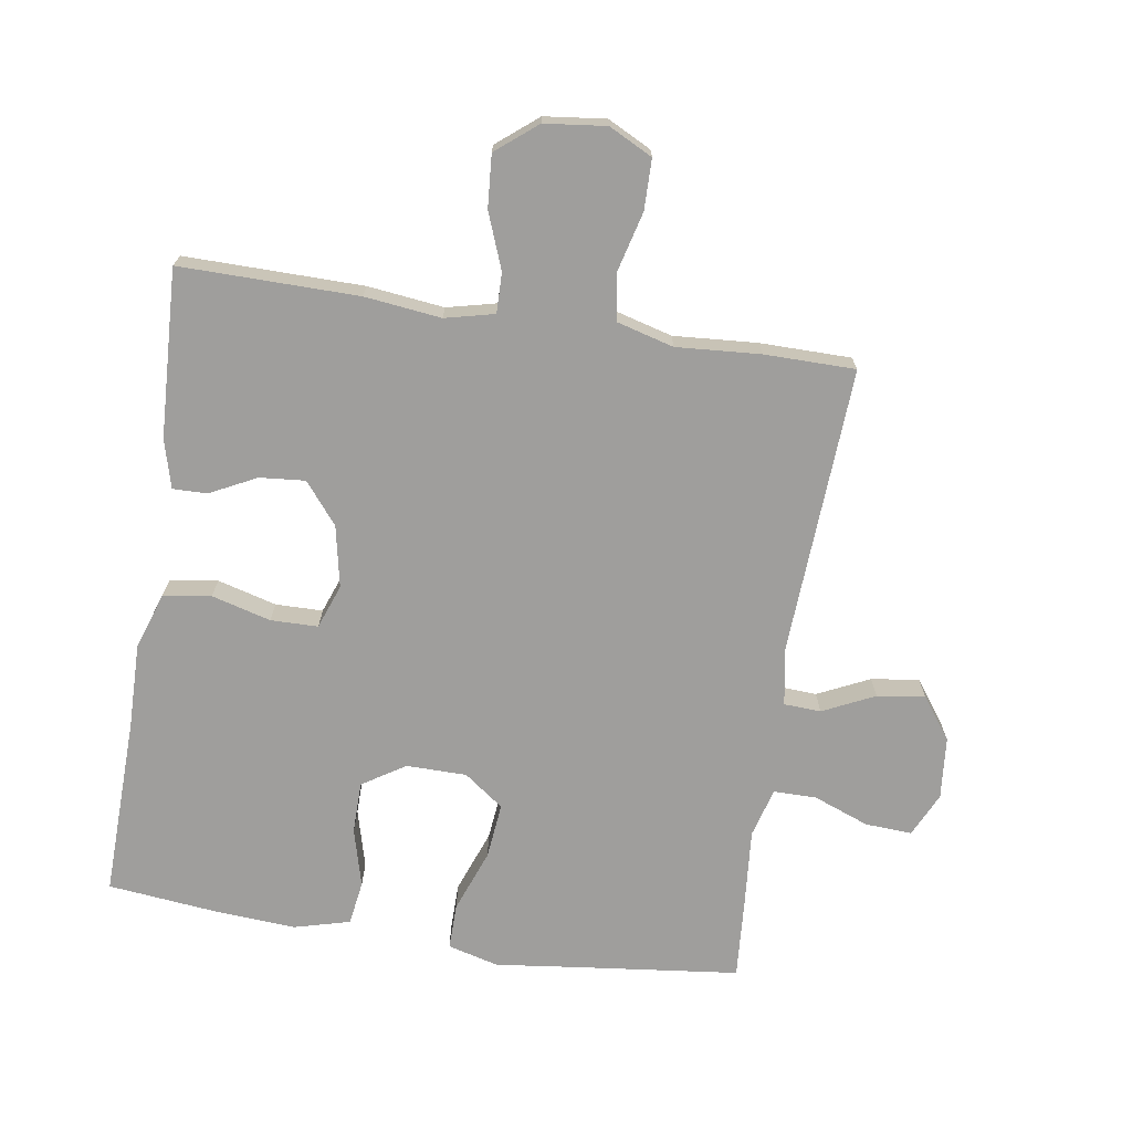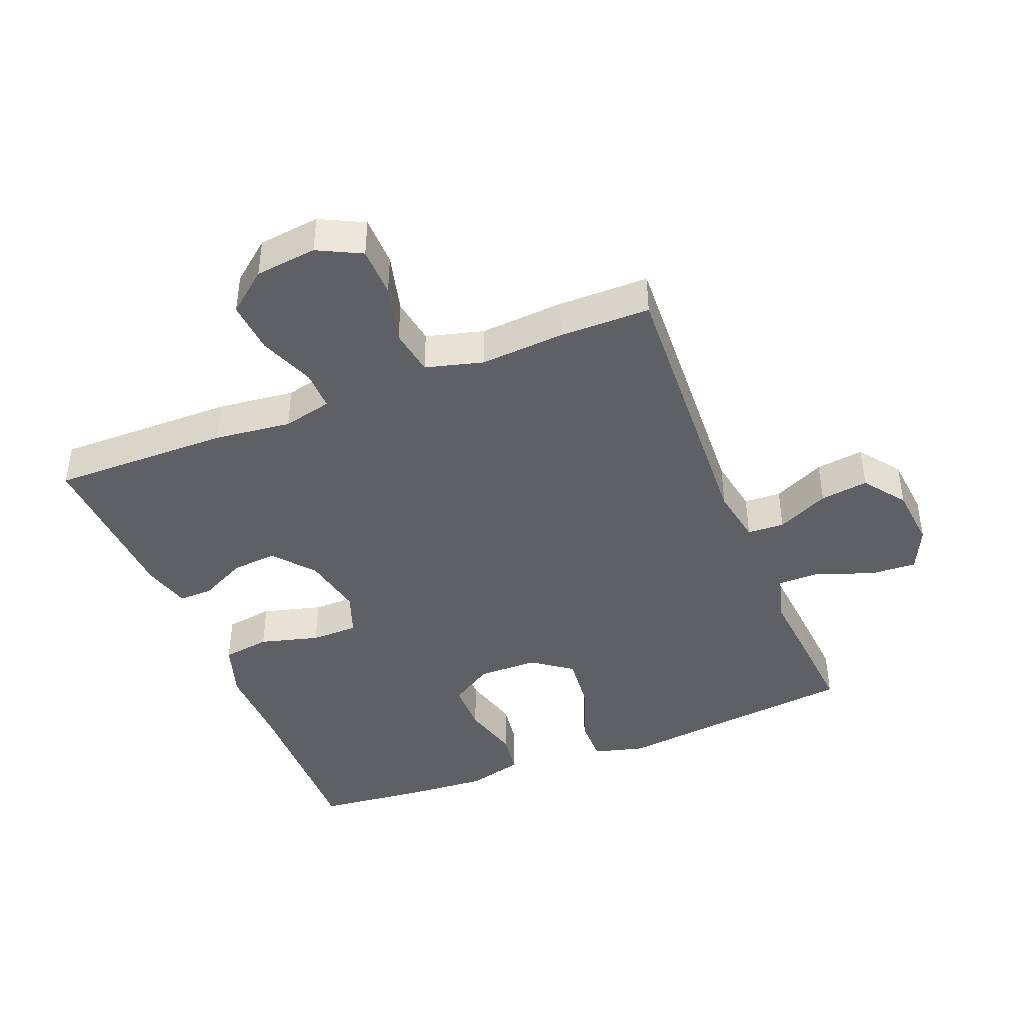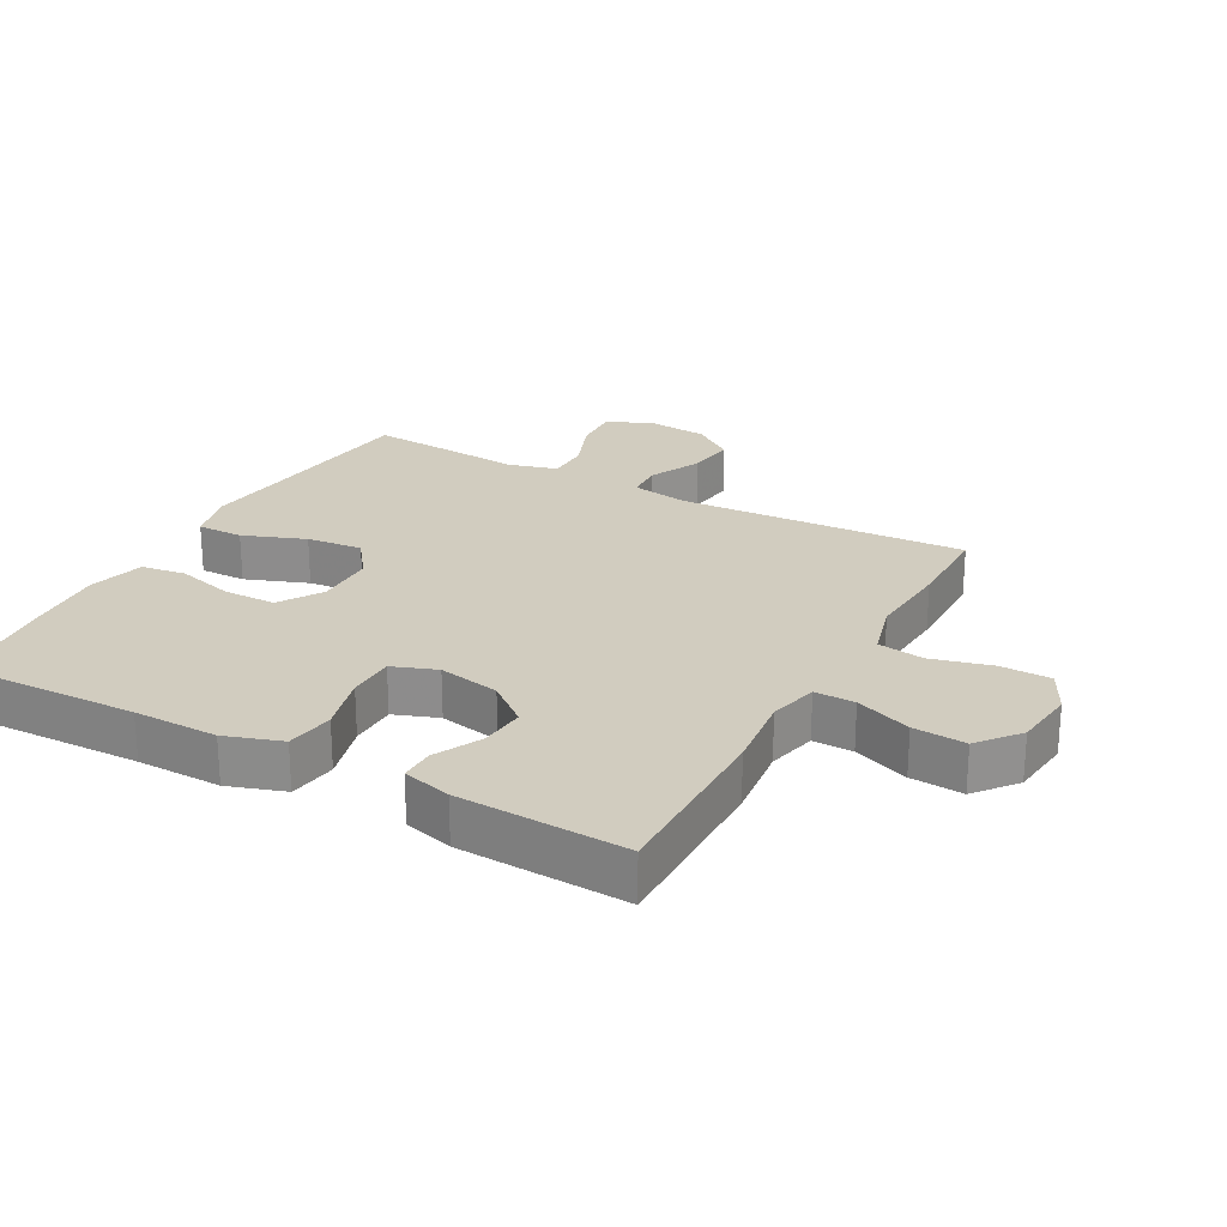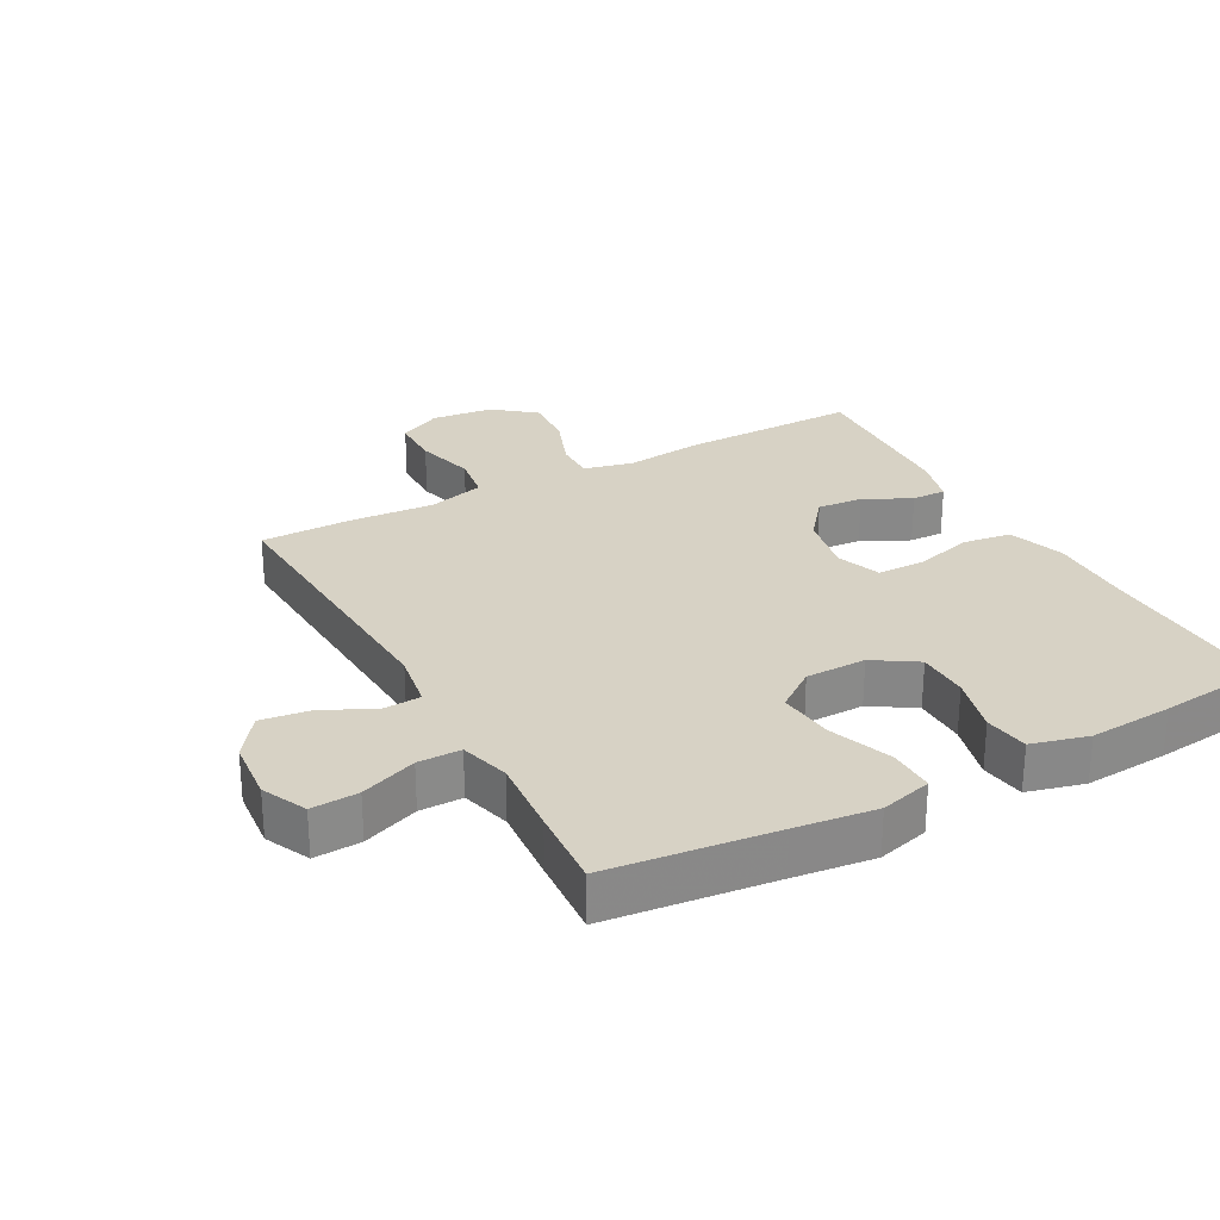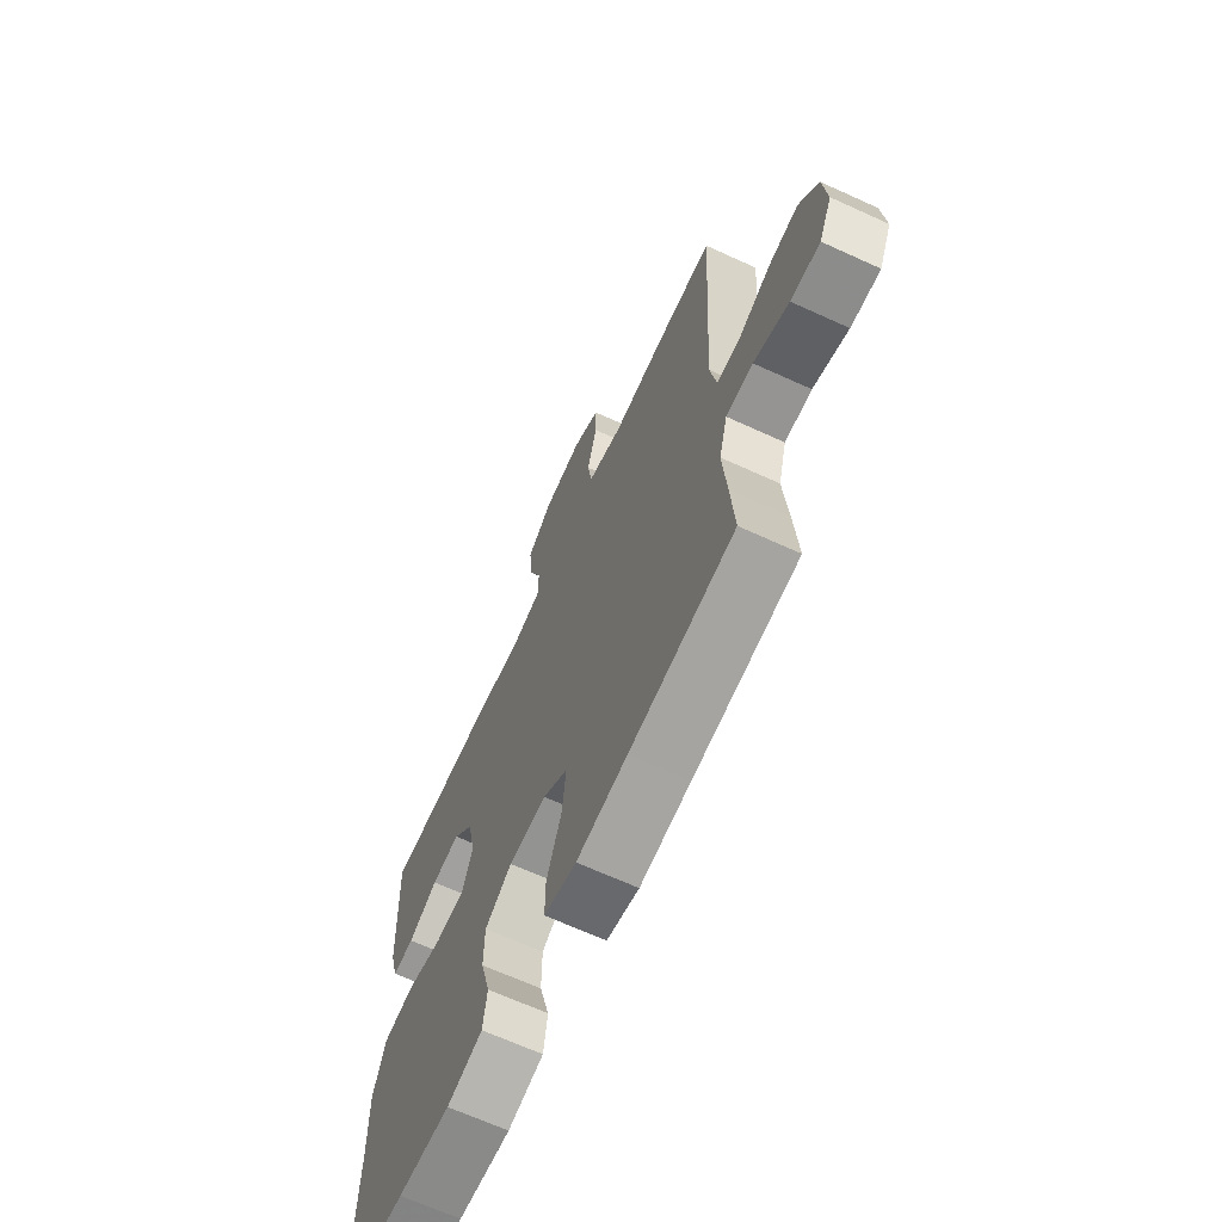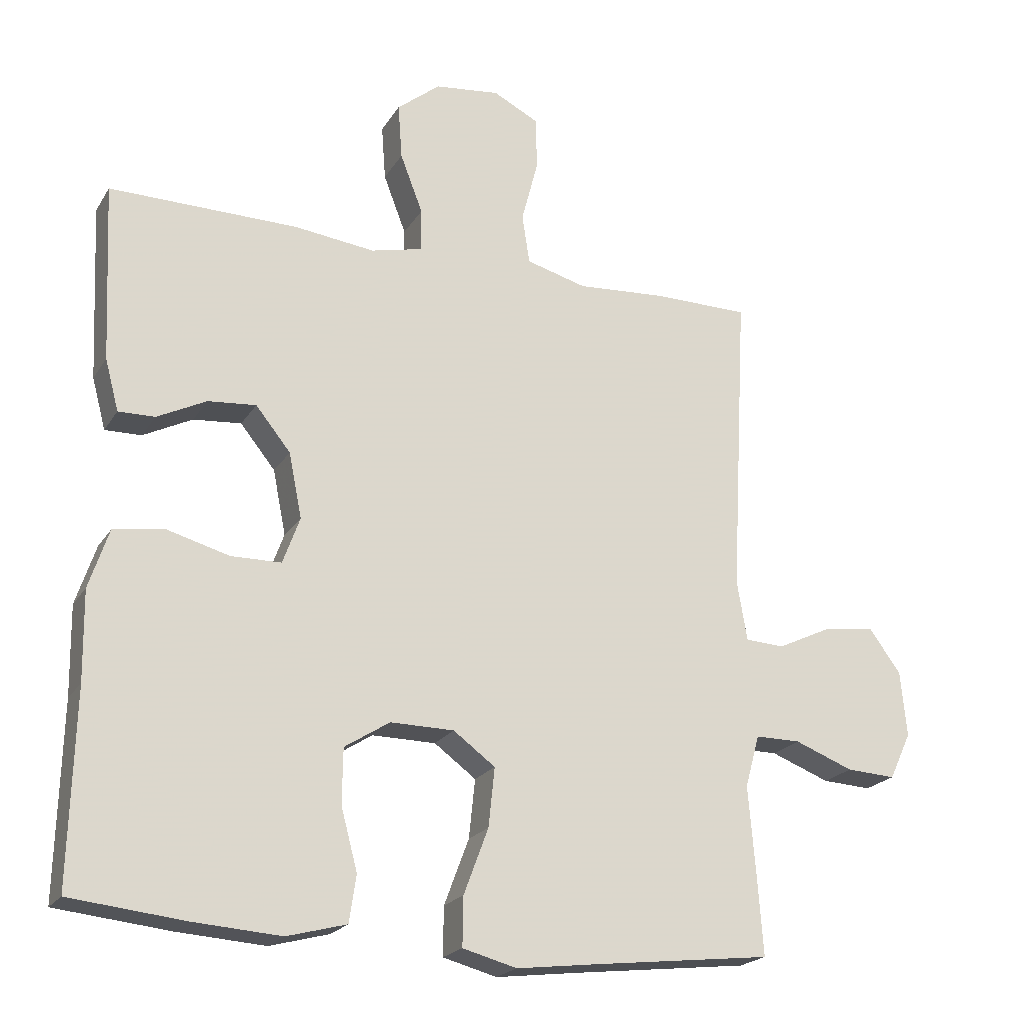
<metadata>
{"format":"obj","ext":"obj","renderer":"f3d","projection":"perspective","resolution":1024,"background":"white","views":[{"elev":-71.0,"azim":-8.8,"up":"+Y"},{"elev":-42.2,"azim":21.9,"up":"+Y"},{"elev":24.2,"azim":-61.3,"up":"+Y"},{"elev":27.3,"azim":151.4,"up":"+Y"},{"elev":-67.2,"azim":65.4,"up":"+Z"},{"elev":-21.1,"azim":-23.4,"up":"+Z"}]}
</metadata>
<code>
v -0.5 0.07 -0.5
v -0.493 0.07 -0.221
v -0.495 0.07 -0.091
v -0.466 0.07 -0.004
v -0.392 0.07 0.007
v -0.301 0.07 -0.018
v -0.228 0.07 -0.017
v -0.203 0.07 0.051
v -0.222 0.07 0.146
v -0.273 0.07 0.209
v -0.343 0.07 0.203
v -0.415 0.07 0.167
v -0.468 0.07 0.166
v -0.488 0.07 0.241
v -0.5 0.07 0.5
v -0.225 0.07 0.497
v -0.107 0.07 0.483
v -0.031 0.07 0.501
v -0.032 0.07 0.563
v -0.065 0.07 0.649
v -0.071 0.07 0.73
v -0.008 0.07 0.781
v 0.087 0.07 0.792
v 0.154 0.07 0.758
v 0.155 0.07 0.68
v 0.131 0.07 0.588
v 0.142 0.07 0.516
v 0.23 0.07 0.492
v 0.36 0.07 0.501
v 0.5 0.07 0.5
v 0.476 0.07 0.054
v 0.491 0.07 -0.034
v 0.548 0.07 -0.037
v 0.628 0.07 0.001
v 0.702 0.07 0.011
v 0.749 0.07 -0.053
v 0.758 0.07 -0.149
v 0.726 0.07 -0.217
v 0.654 0.07 -0.213
v 0.568 0.07 -0.18
v 0.502 0.07 -0.18
v 0.481 0.07 -0.256
v 0.491 0.07 -0.376
v 0.5 0.07 -0.5
v 0.245 0.07 -0.529
v 0.121 0.07 -0.544
v 0.042 0.07 -0.523
v 0.043 0.07 -0.452
v 0.079 0.07 -0.356
v 0.088 0.07 -0.27
v 0.027 0.07 -0.225
v -0.066 0.07 -0.224
v -0.132 0.07 -0.266
v -0.133 0.07 -0.346
v -0.109 0.07 -0.436
v -0.119 0.07 -0.504
v -0.206 0.07 -0.527
v -0.334 0.07 -0.518
v -0.5 0 -0.5
v -0.493 0 -0.221
v -0.495 0 -0.091
v -0.466 0 -0.004
v -0.392 0 0.007
v -0.301 0 -0.018
v -0.228 0 -0.017
v -0.203 0 0.051
v -0.222 0 0.146
v -0.273 0 0.209
v -0.343 0 0.203
v -0.415 0 0.167
v -0.468 0 0.166
v -0.488 0 0.241
v -0.5 0 0.5
v -0.225 0 0.497
v -0.107 0 0.483
v -0.031 0 0.501
v -0.032 0 0.563
v -0.065 0 0.649
v -0.071 0 0.73
v -0.008 0 0.781
v 0.087 0 0.792
v 0.154 0 0.758
v 0.155 0 0.68
v 0.131 0 0.588
v 0.142 0 0.516
v 0.23 0 0.492
v 0.36 0 0.501
v 0.5 0 0.5
v 0.476 0 0.054
v 0.491 0 -0.034
v 0.548 0 -0.037
v 0.628 0 0.001
v 0.702 0 0.011
v 0.749 0 -0.053
v 0.758 0 -0.149
v 0.726 0 -0.217
v 0.654 0 -0.213
v 0.568 0 -0.18
v 0.502 0 -0.18
v 0.481 0 -0.256
v 0.491 0 -0.376
v 0.5 0 -0.5
v 0.245 0 -0.529
v 0.121 0 -0.544
v 0.042 0 -0.523
v 0.043 0 -0.452
v 0.079 0 -0.356
v 0.088 0 -0.27
v 0.027 0 -0.225
v -0.066 0 -0.224
v -0.132 0 -0.266
v -0.133 0 -0.346
v -0.109 0 -0.436
v -0.119 0 -0.504
v -0.206 0 -0.527
v -0.334 0 -0.518
f 57 58 1 2
f 54 55 56 57
f 53 54 57 2
f 52 53 2 3
f 51 52 3 4
f 46 47 48 49
f 45 46 49 50
f 42 43 44 45
f 41 42 45 50
f 37 38 39 40
f 37 40 41
f 36 37 41
f 33 34 35 36
f 32 33 36 41
f 31 32 41 50
f 28 29 30 31
f 27 28 31 50
f 23 24 25 26
f 19 20 21 22
f 18 19 22 23
f 14 15 16 17
f 14 17 18
f 11 12 13 14
f 10 11 14 18
f 9 10 18
f 8 9 18
f 7 8 18 23
f 51 4 5 6
f 51 6 7
f 26 27 50 51
f 7 23 26 51
f 60 59 116 115
f 115 114 113 112
f 60 115 112 111
f 61 60 111 110
f 62 61 110 109
f 107 106 105 104
f 108 107 104 103
f 103 102 101 100
f 108 103 100 99
f 98 97 96 95
f 99 98 95
f 99 95 94
f 94 93 92 91
f 99 94 91 90
f 108 99 90 89
f 89 88 87 86
f 108 89 86 85
f 84 83 82 81
f 80 79 78 77
f 81 80 77 76
f 75 74 73 72
f 76 75 72
f 72 71 70 69
f 76 72 69 68
f 76 68 67
f 76 67 66
f 81 76 66 65
f 64 63 62 109
f 65 64 109
f 109 108 85 84
f 109 84 81 65
f 1 59 60 2
f 2 60 61 3
f 3 61 62 4
f 4 62 63 5
f 5 63 64 6
f 6 64 65 7
f 7 65 66 8
f 8 66 67 9
f 9 67 68 10
f 10 68 69 11
f 11 69 70 12
f 12 70 71 13
f 13 71 72 14
f 14 72 73 15
f 15 73 74 16
f 16 74 75 17
f 17 75 76 18
f 18 76 77 19
f 19 77 78 20
f 20 78 79 21
f 21 79 80 22
f 22 80 81 23
f 23 81 82 24
f 24 82 83 25
f 25 83 84 26
f 26 84 85 27
f 27 85 86 28
f 28 86 87 29
f 29 87 88 30
f 30 88 89 31
f 31 89 90 32
f 32 90 91 33
f 33 91 92 34
f 34 92 93 35
f 35 93 94 36
f 36 94 95 37
f 37 95 96 38
f 38 96 97 39
f 39 97 98 40
f 40 98 99 41
f 41 99 100 42
f 42 100 101 43
f 43 101 102 44
f 44 102 103 45
f 45 103 104 46
f 46 104 105 47
f 47 105 106 48
f 48 106 107 49
f 49 107 108 50
f 50 108 109 51
f 51 109 110 52
f 52 110 111 53
f 53 111 112 54
f 54 112 113 55
f 55 113 114 56
f 56 114 115 57
f 57 115 116 58
f 58 116 59 1

</code>
